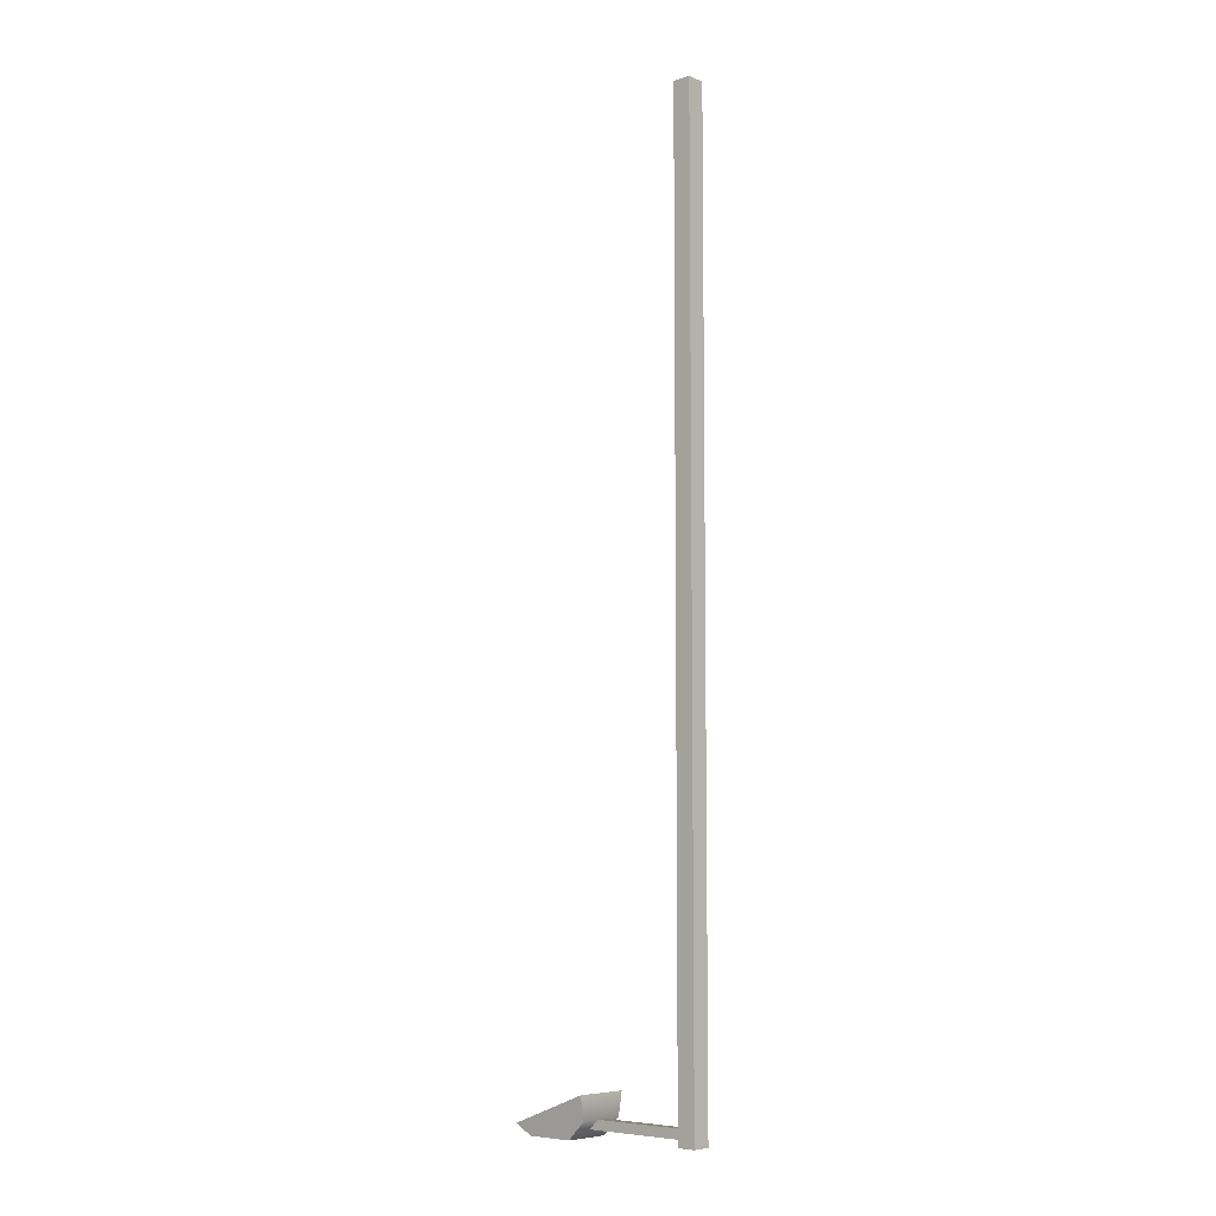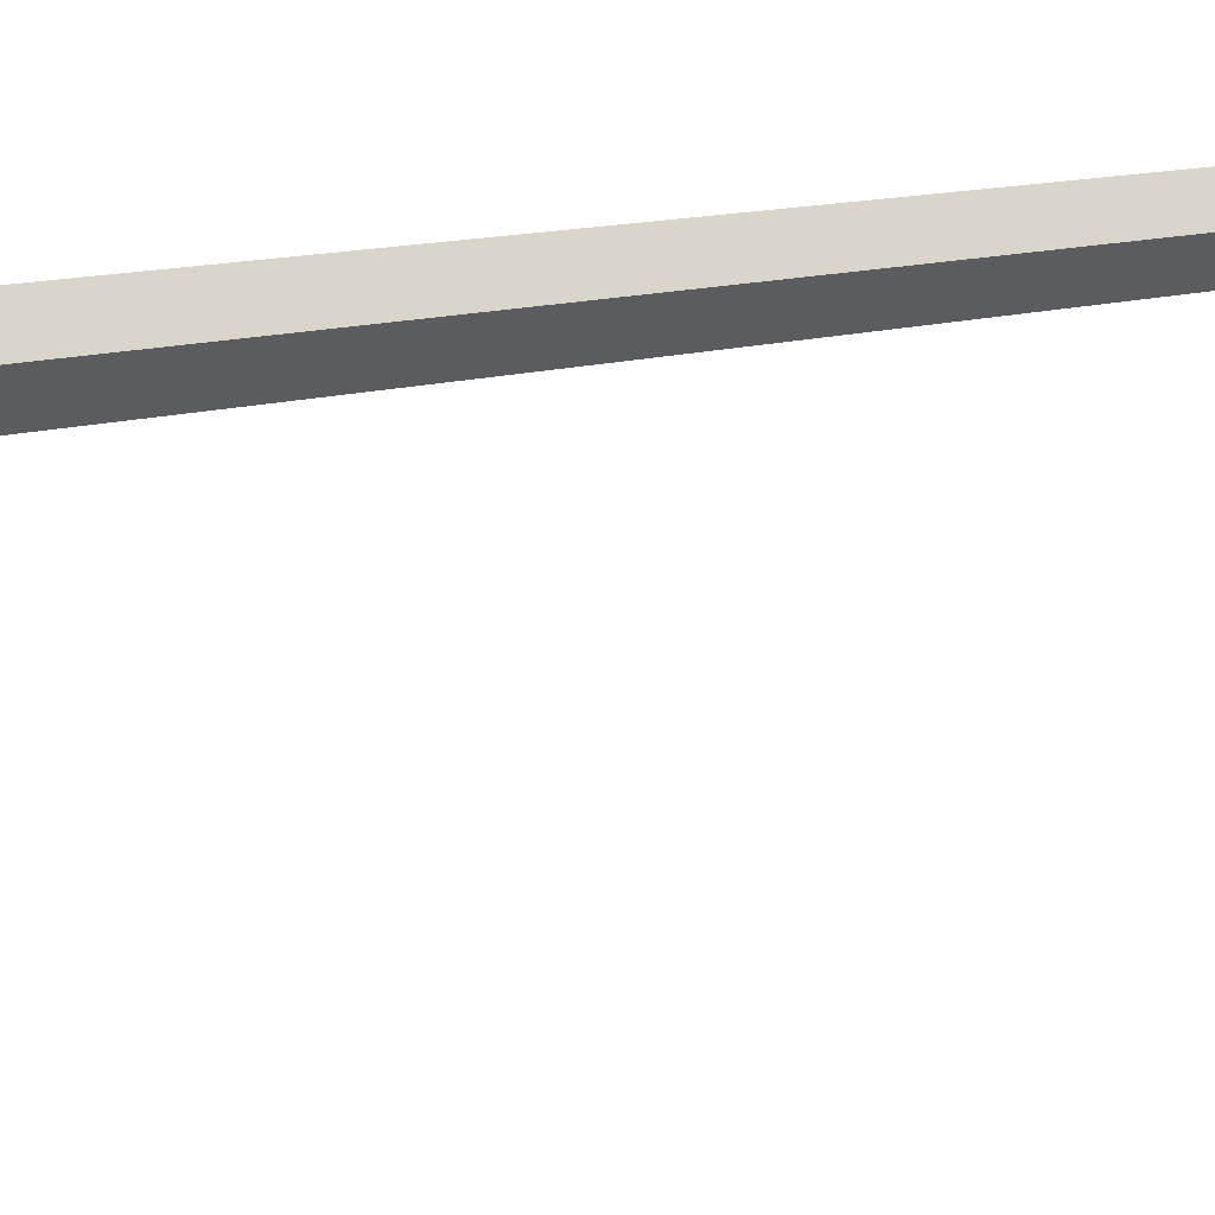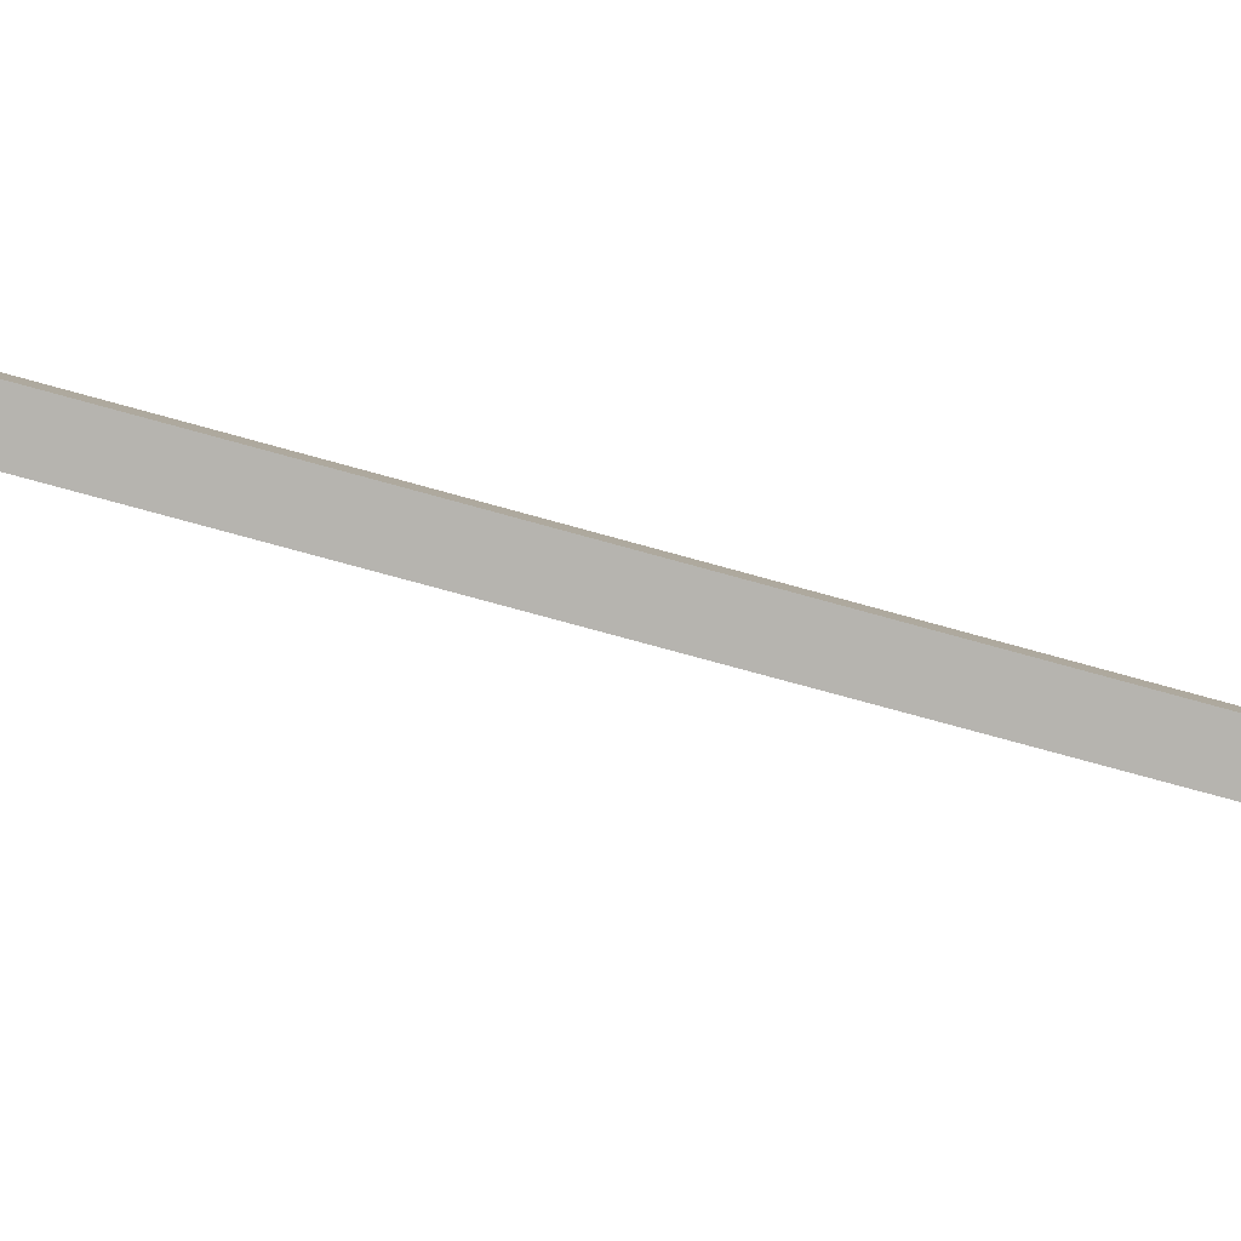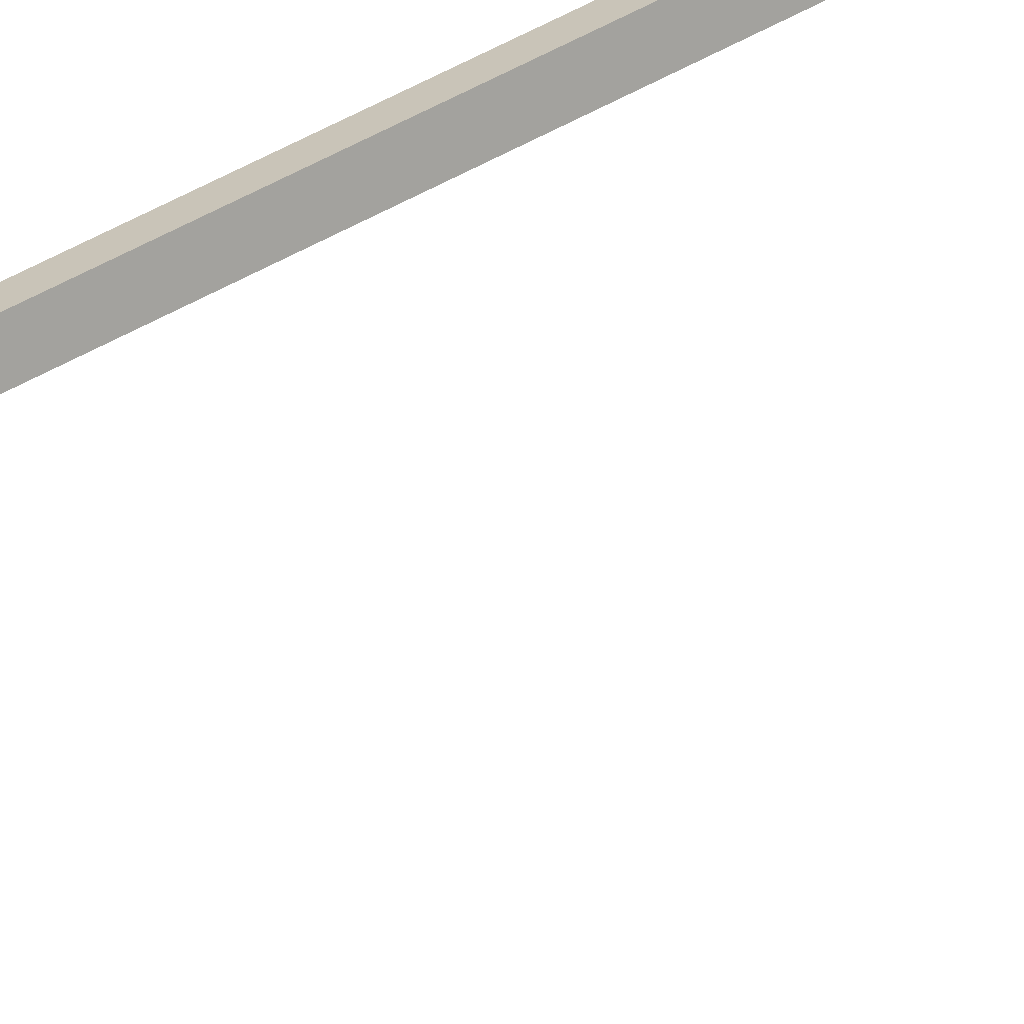
<metadata>
{"format":"obj","ext":"obj","renderer":"f3d","projection":"perspective","resolution":1024,"background":"white","views":[{"elev":-7.0,"azim":173.1,"up":"+Z"},{"elev":6.2,"azim":-145.6,"up":"+Y"},{"elev":-42.4,"azim":68.4,"up":"+Y"},{"elev":61.2,"azim":60.8,"up":"+Y"}]}
</metadata>
<code>
o _0LAMP_corner_04_004_Scene.443
v -2292 8.15e+04 -1357
v -2299 8.151e+04 -1357
v -2292 8.15e+04 -755.1
v -2299 8.151e+04 -755.1
v -2283 8.151e+04 -1357
v -2283 8.151e+04 -755.1
v -2290 8.152e+04 -1357
v -2290 8.152e+04 -755.1
v -2243 8.145e+04 -1353
v -2290 8.15e+04 -1353
v -2290 8.15e+04 -1347
v -2243 8.145e+04 -1347
v -2239 8.145e+04 -1353
v -2285 8.151e+04 -1353
v -2285 8.151e+04 -1347
v -2239 8.145e+04 -1347
v -2234 8.147e+04 -1333
v -2236 8.147e+04 -1347
v -2228 8.146e+04 -1359
v -2209 8.143e+04 -1359
v -2201 8.143e+04 -1352
v -2231 8.142e+04 -1359
v -2227 8.141e+04 -1352
v -2250 8.144e+04 -1359
v -2258 8.145e+04 -1347
v -2260 8.144e+04 -1333
v -2215 8.143e+04 -1350
v -2238 8.146e+04 -1337
v -2230 8.142e+04 -1350
v -2253 8.145e+04 -1337
v -2234 8.144e+04 -1343
f 1 3 2
f 2 3 4
f 5 6 1
f 1 6 3
f 7 8 5
f 5 8 6
f 2 4 7
f 7 4 8
f 8 4 6
f 4 3 6
f 1 7 5
f 7 1 2
f 9 11 10
f 11 9 12
f 9 10 13
f 13 10 14
f 15 16 14
f 13 14 16
f 11 12 15
f 15 12 16
f 17 19 18
f 17 20 19
f 20 17 21
f 22 21 23
f 21 22 20
f 20 22 24
f 20 24 19
f 19 24 25
f 19 25 18
f 25 17 18
f 17 25 26
f 24 26 25
f 22 26 24
f 23 26 22
f 27 17 28
f 17 27 21
f 29 21 27
f 21 29 23
f 26 23 29
f 26 29 30
f 17 26 30
f 17 30 28
f 28 30 31
f 27 28 31
f 30 29 31
f 29 27 31

</code>
